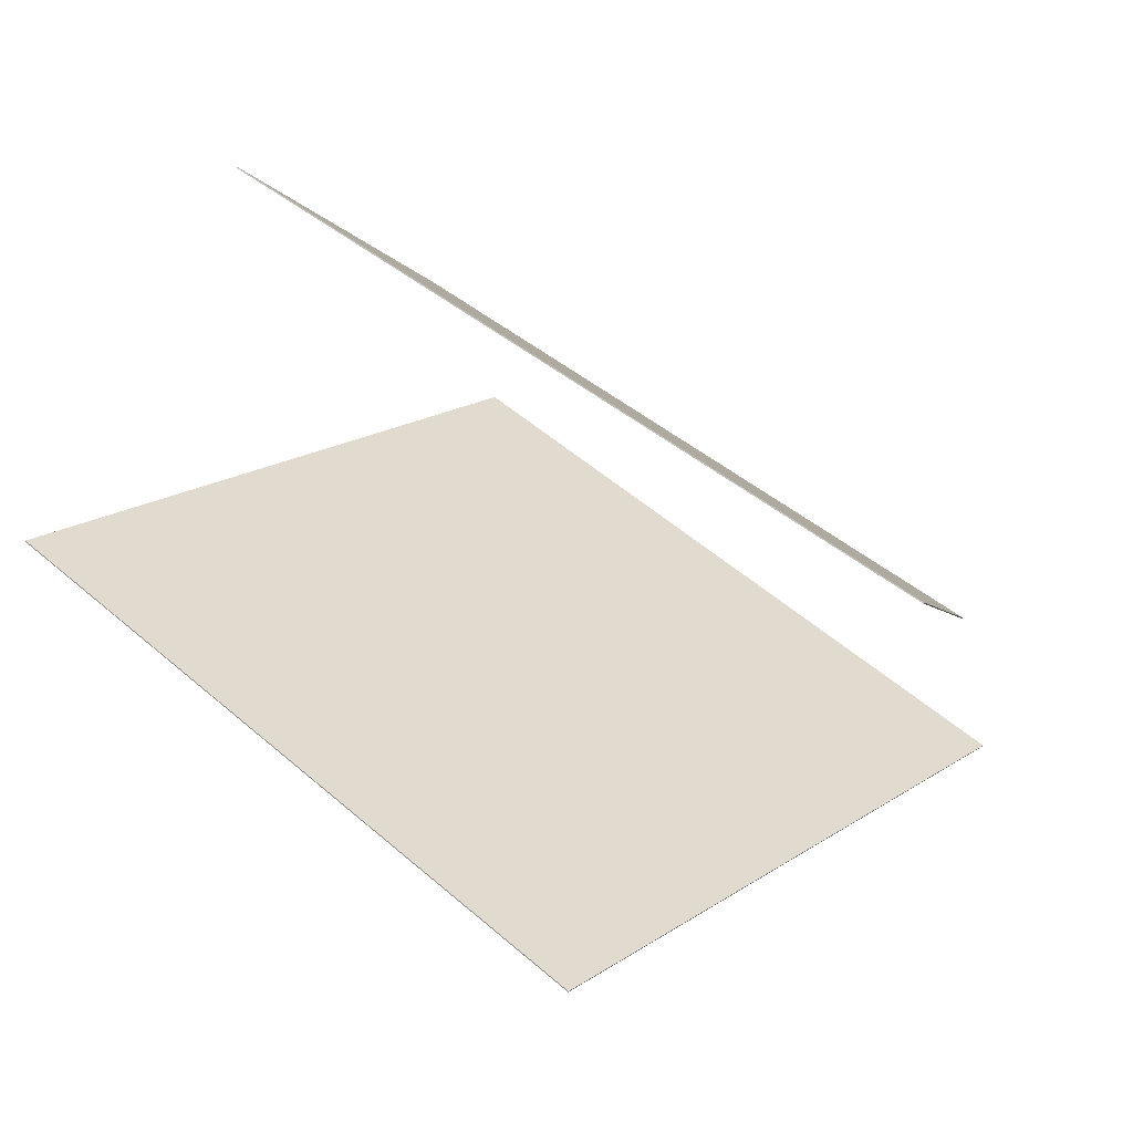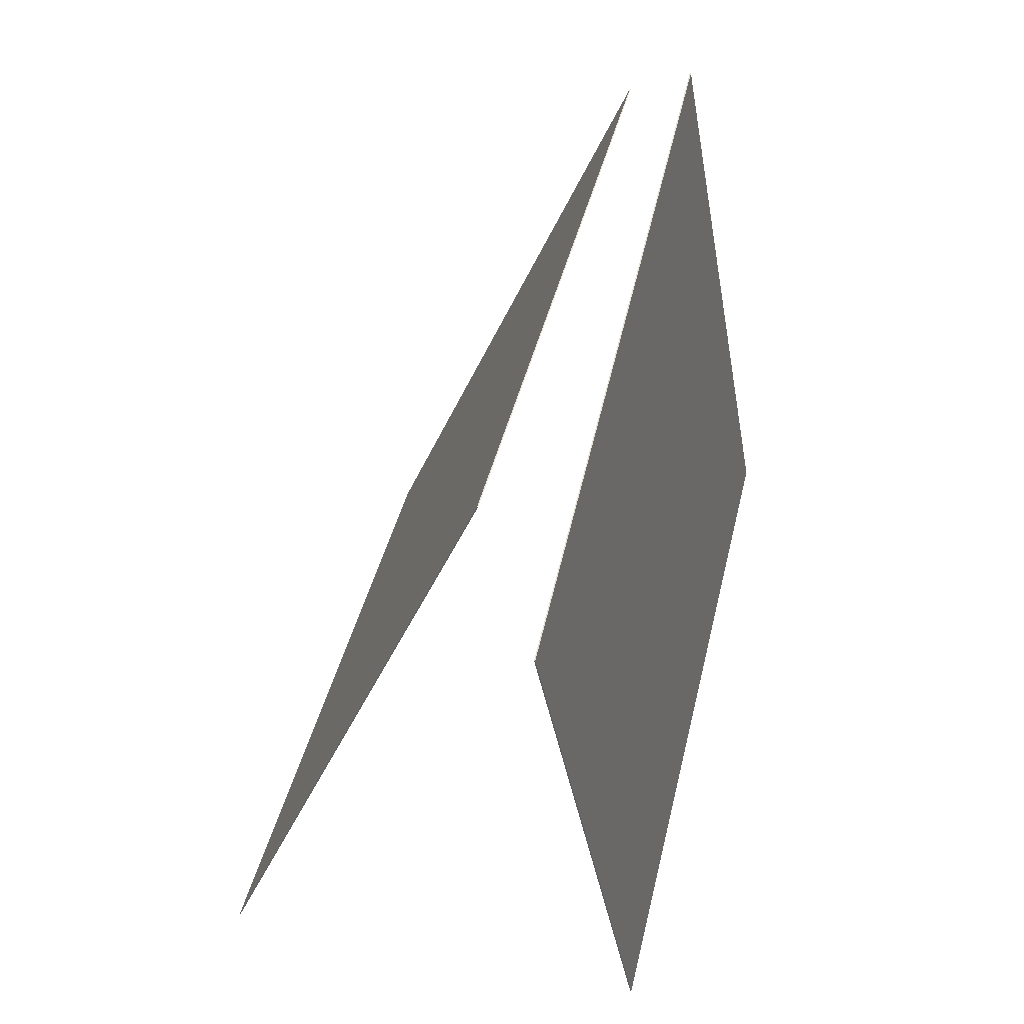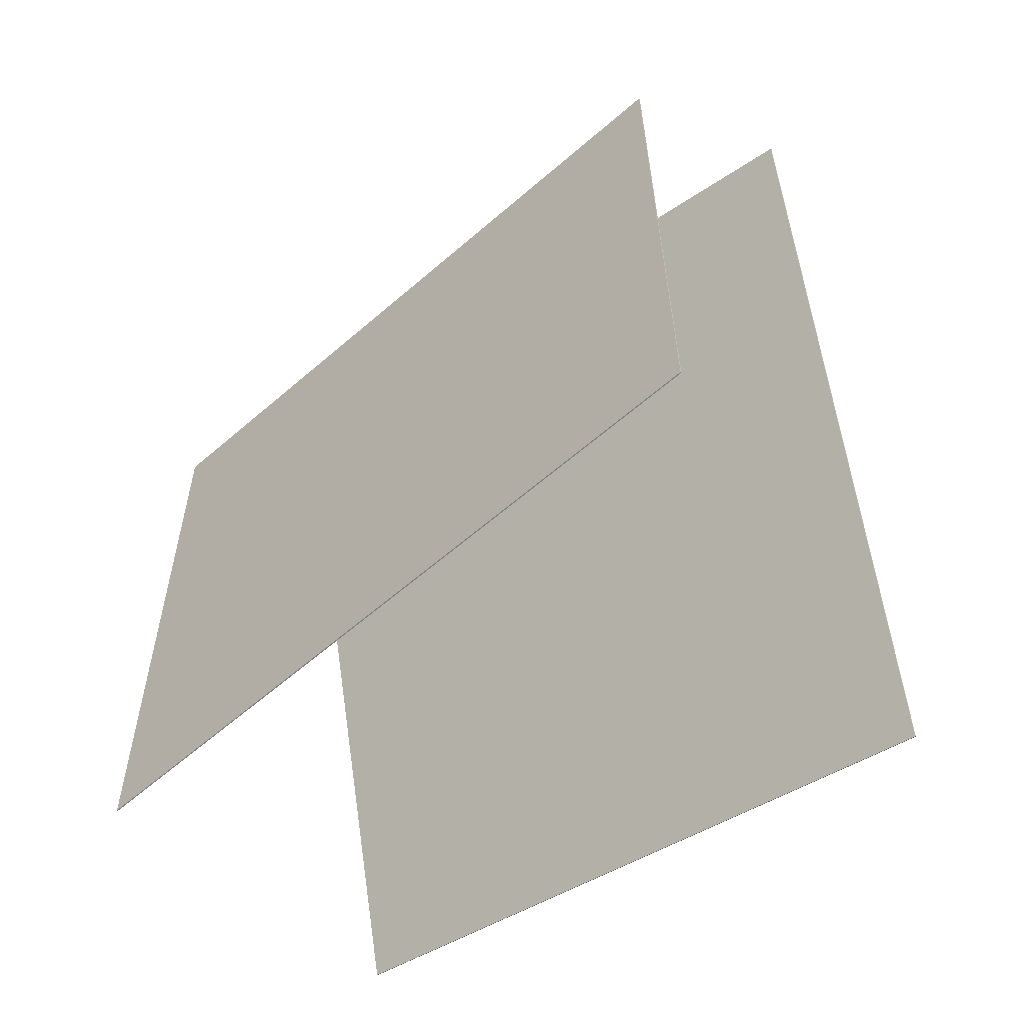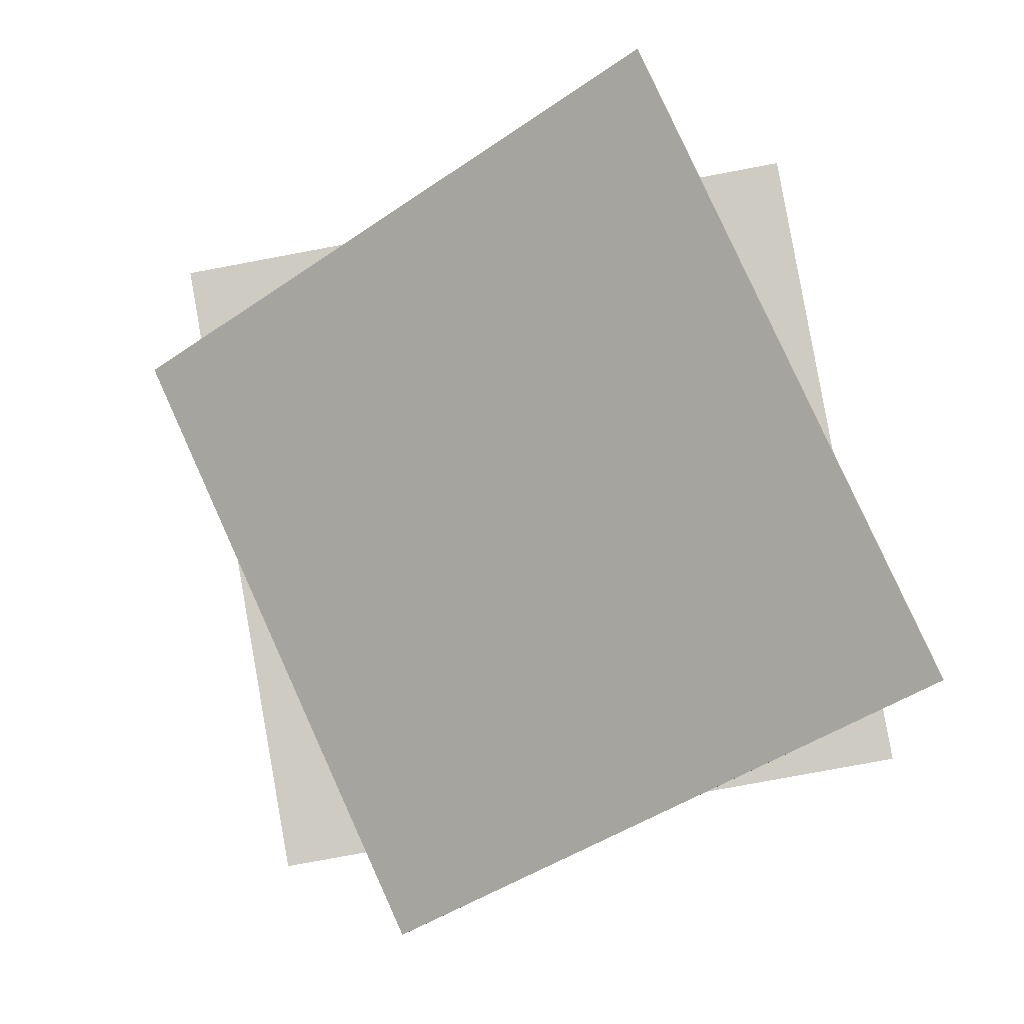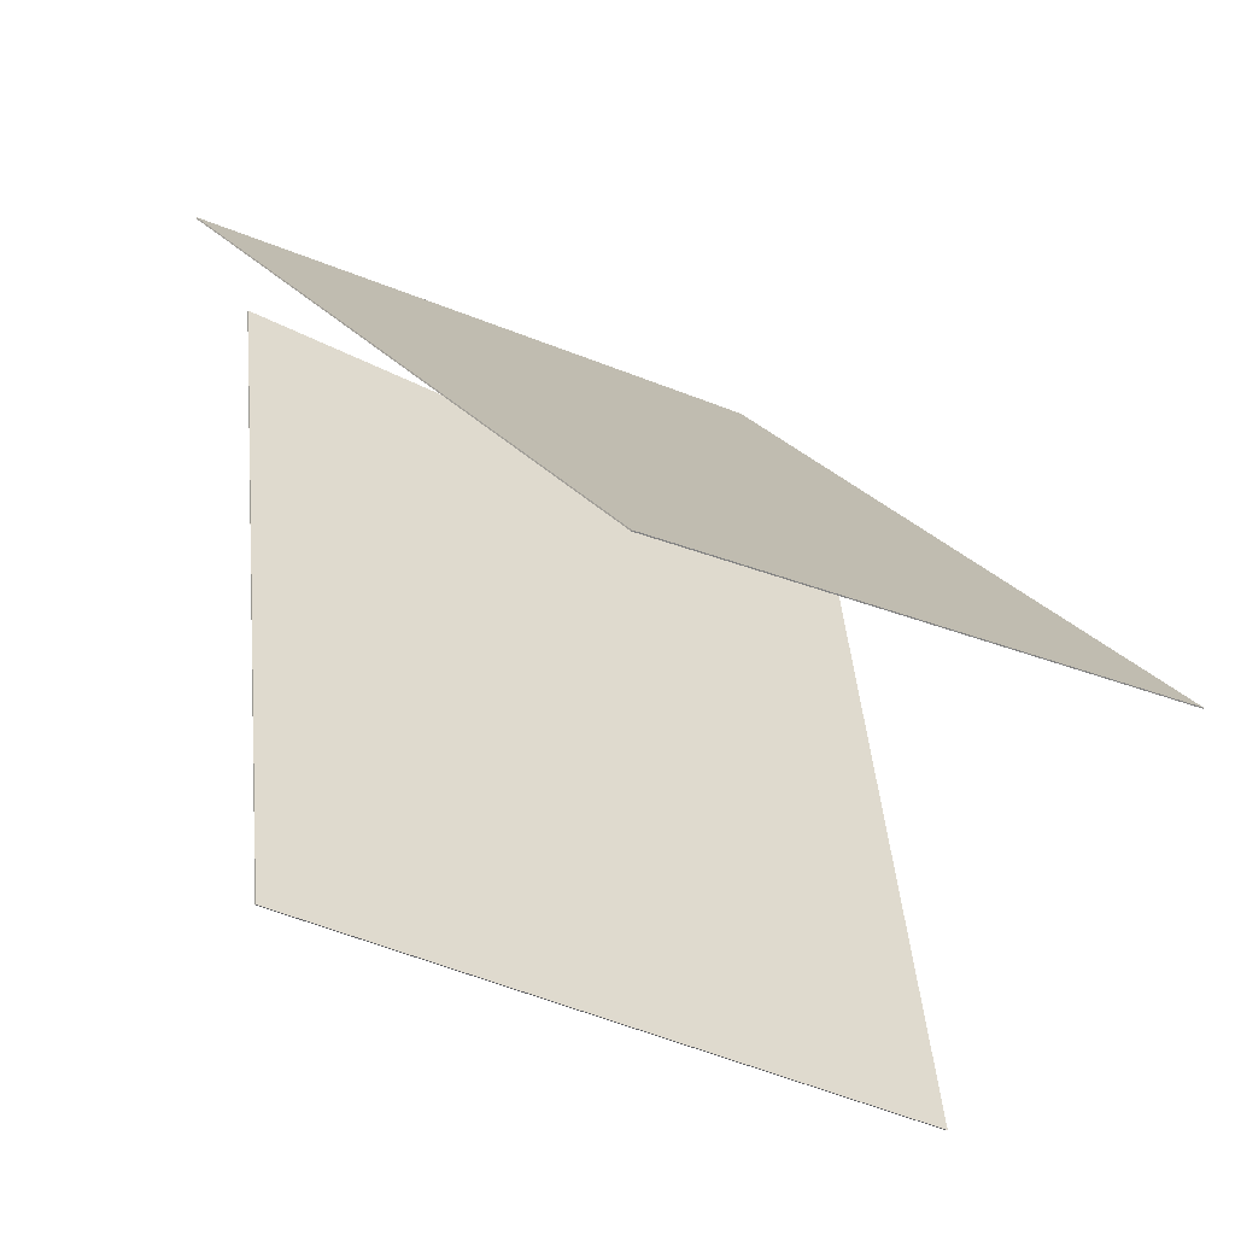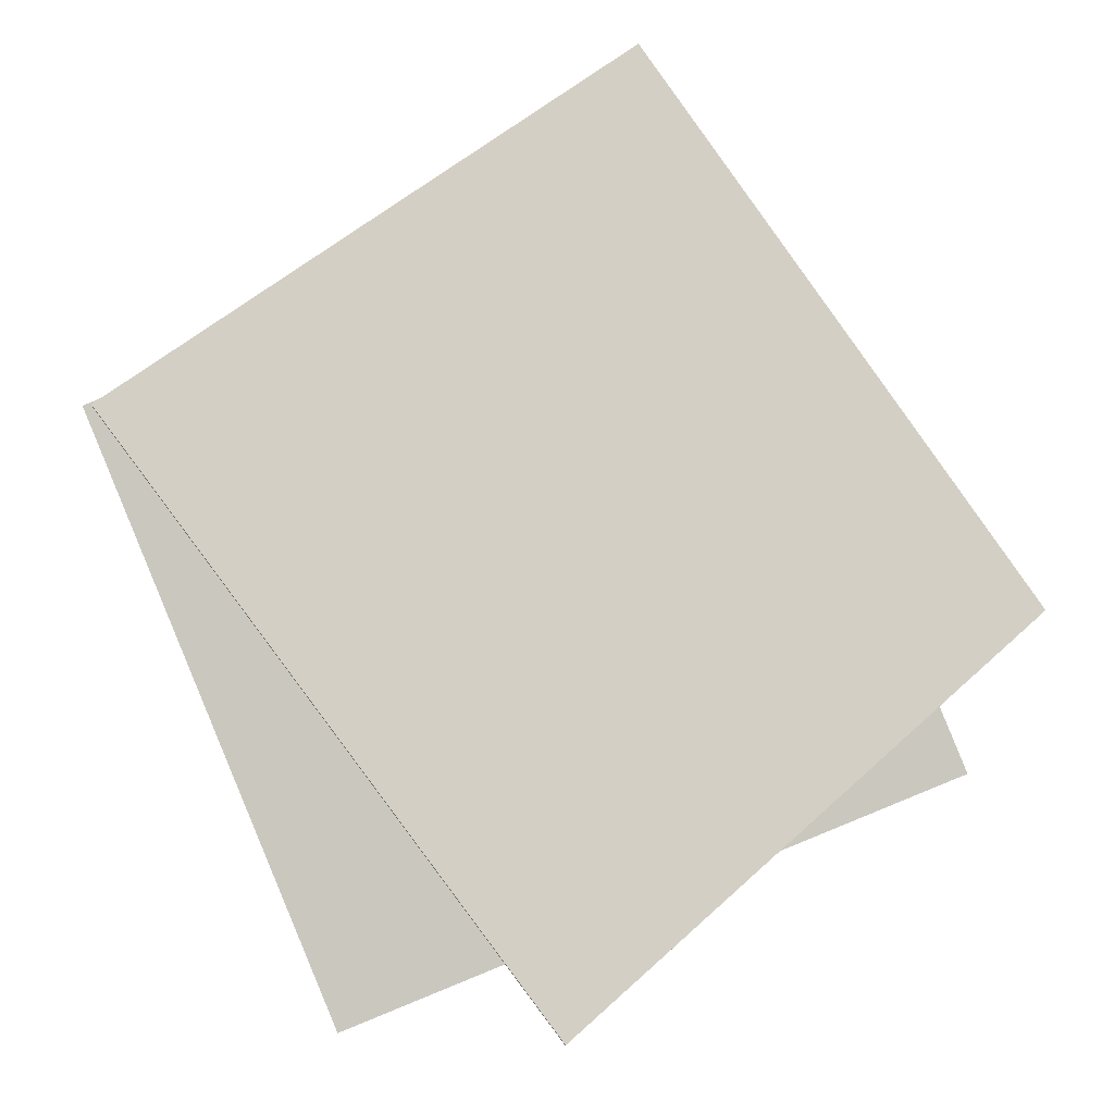
<metadata>
{"format":"obj","ext":"obj","renderer":"f3d","projection":"perspective","resolution":1024,"background":"white","views":[{"elev":0.5,"azim":21.2,"up":"+Z"},{"elev":49.8,"azim":-44.0,"up":"+Y"},{"elev":-50.4,"azim":73.6,"up":"+Y"},{"elev":-63.7,"azim":-69.6,"up":"+Z"},{"elev":33.3,"azim":-23.3,"up":"+Z"},{"elev":52.6,"azim":54.3,"up":"+Z"}]}
</metadata>
<code>
v 0.3956 0.4852 -0.08154
v 0.3949 0.485 -0.08276
v -0.3712 0.3708 0.4087
v -0.372 0.3706 0.4074
v 0.5564 -0.414 -0.03999
v 0.5556 -0.4142 -0.04121
v -0.2105 -0.5284 0.4502
v -0.2113 -0.5286 0.449
f 1.0 7.0 5.0
f 1.0 3.0 7.0
f 1.0 4.0 3.0
f 1.0 2.0 4.0
f 3.0 8.0 7.0
f 3.0 4.0 8.0
f 5.0 7.0 8.0
f 5.0 8.0 6.0
f 1.0 5.0 6.0
f 1.0 6.0 2.0
f 2.0 6.0 8.0
f 2.0 8.0 4.0
v 0.1906 -0.5256 -0.4629
v -0.5701 -0.4067 0.02569
v 0.4602 0.3198 -0.2489
v -0.3005 0.4387 0.2398
v 0.1911 -0.526 -0.4619
v -0.5696 -0.4071 0.02671
v 0.4608 0.3193 -0.2478
v -0.2999 0.4382 0.2408
f 9.0 15.0 13.0
f 9.0 11.0 15.0
f 9.0 12.0 11.0
f 9.0 10.0 12.0
f 11.0 16.0 15.0
f 11.0 12.0 16.0
f 13.0 15.0 16.0
f 13.0 16.0 14.0
f 9.0 13.0 14.0
f 9.0 14.0 10.0
f 10.0 14.0 16.0
f 10.0 16.0 12.0

</code>
